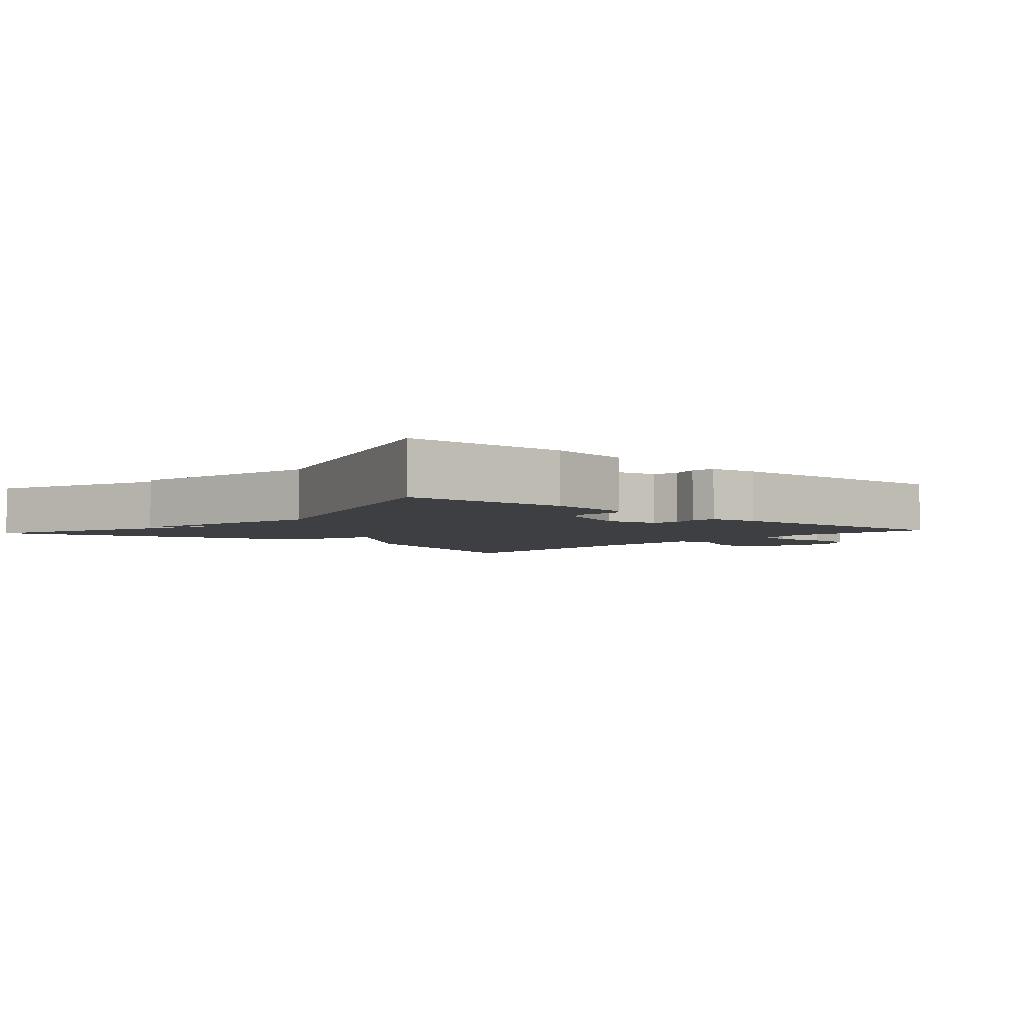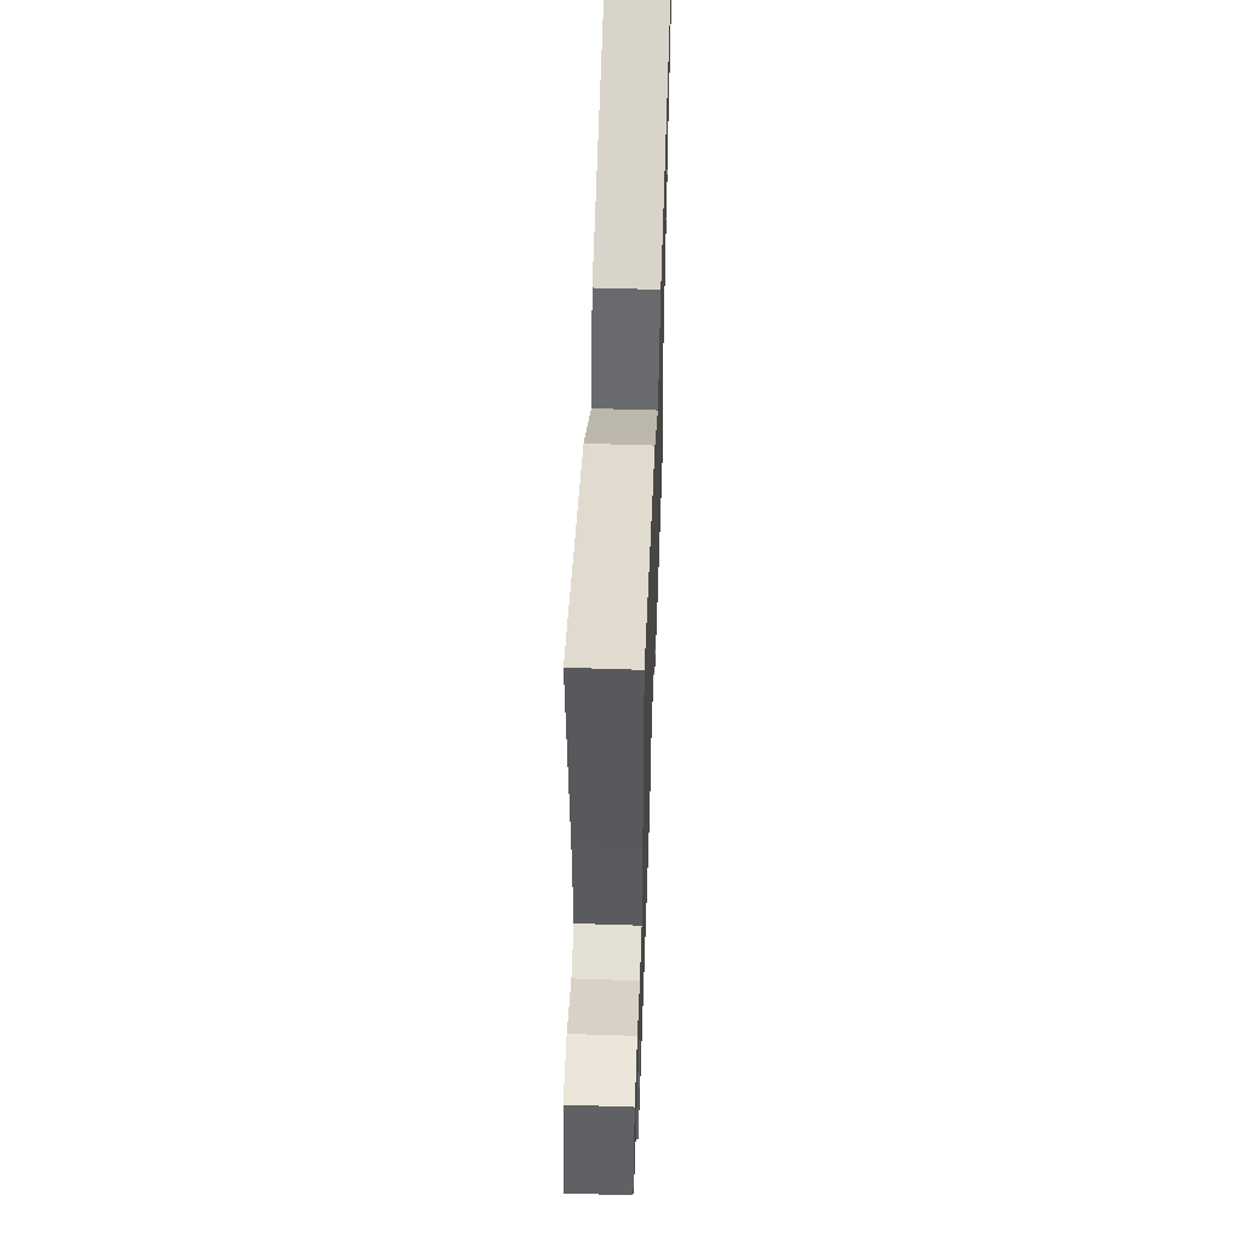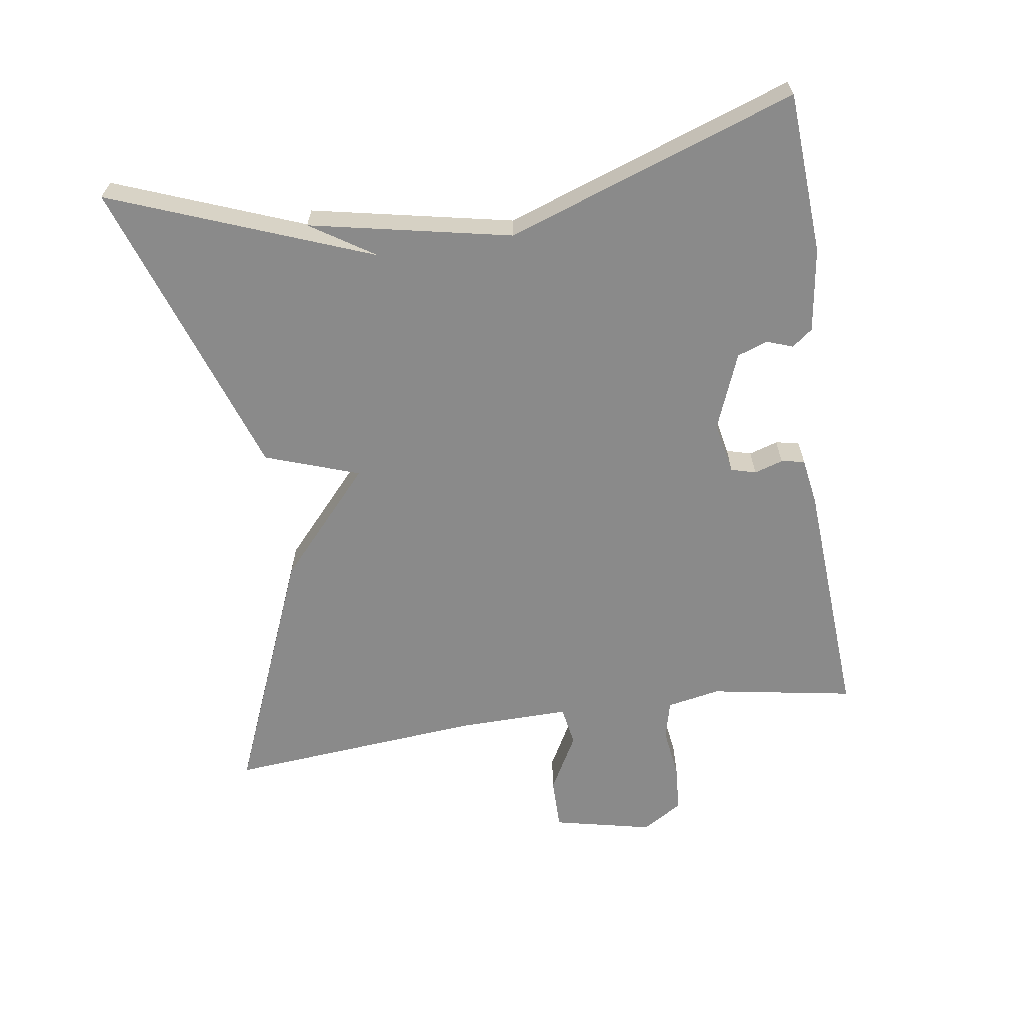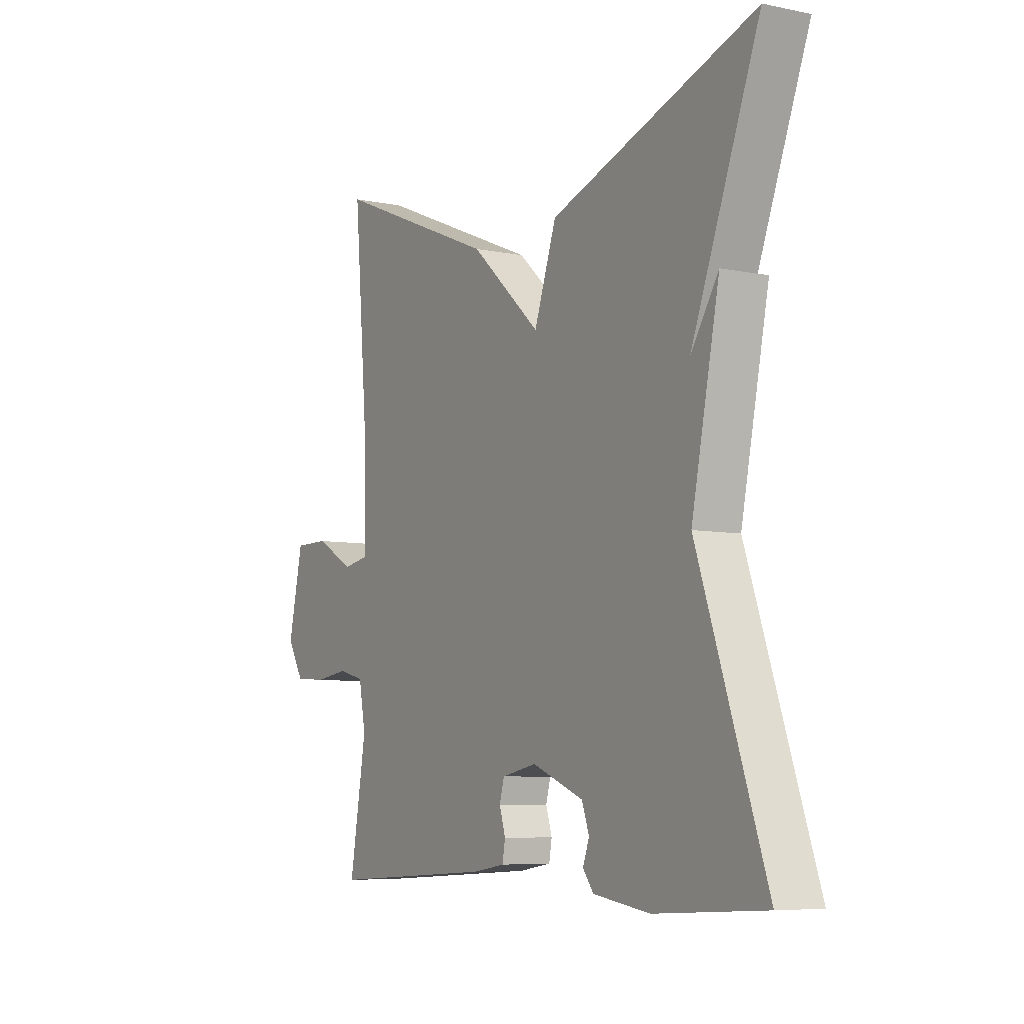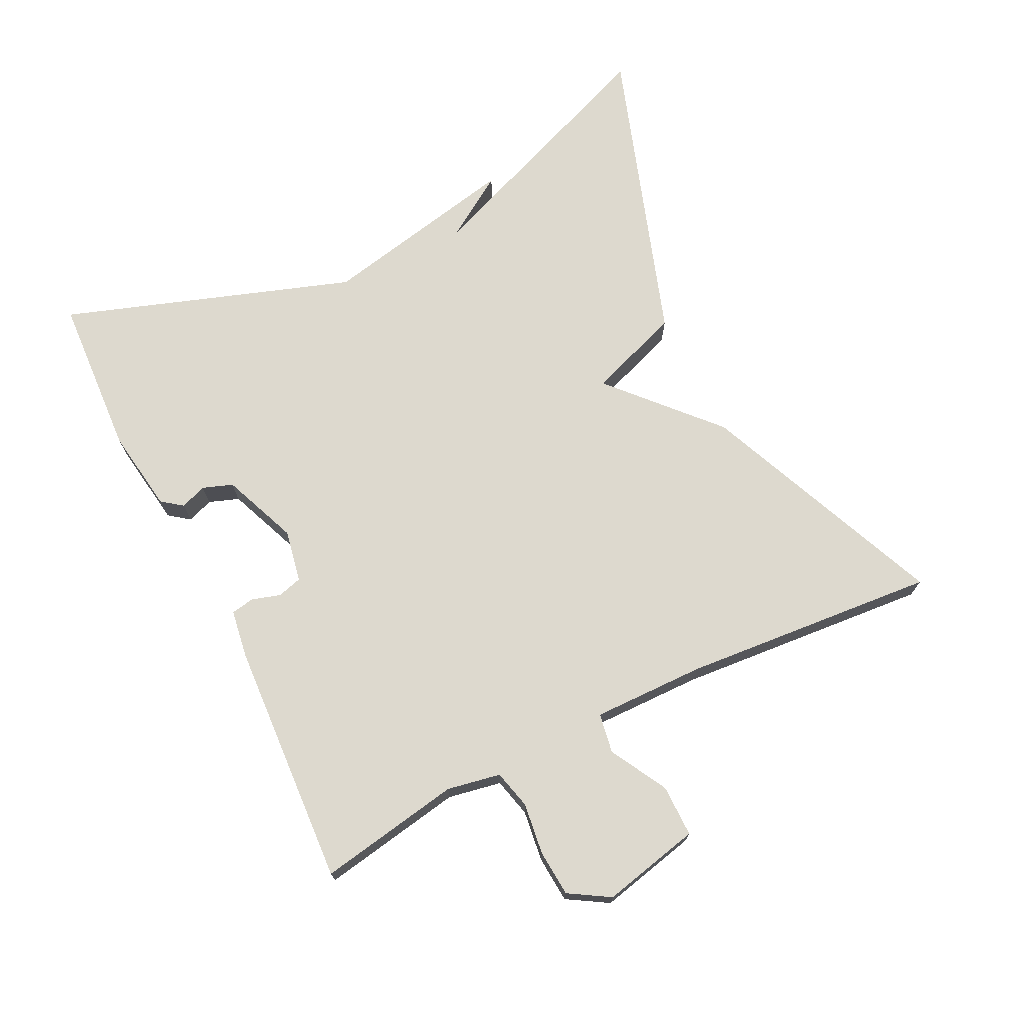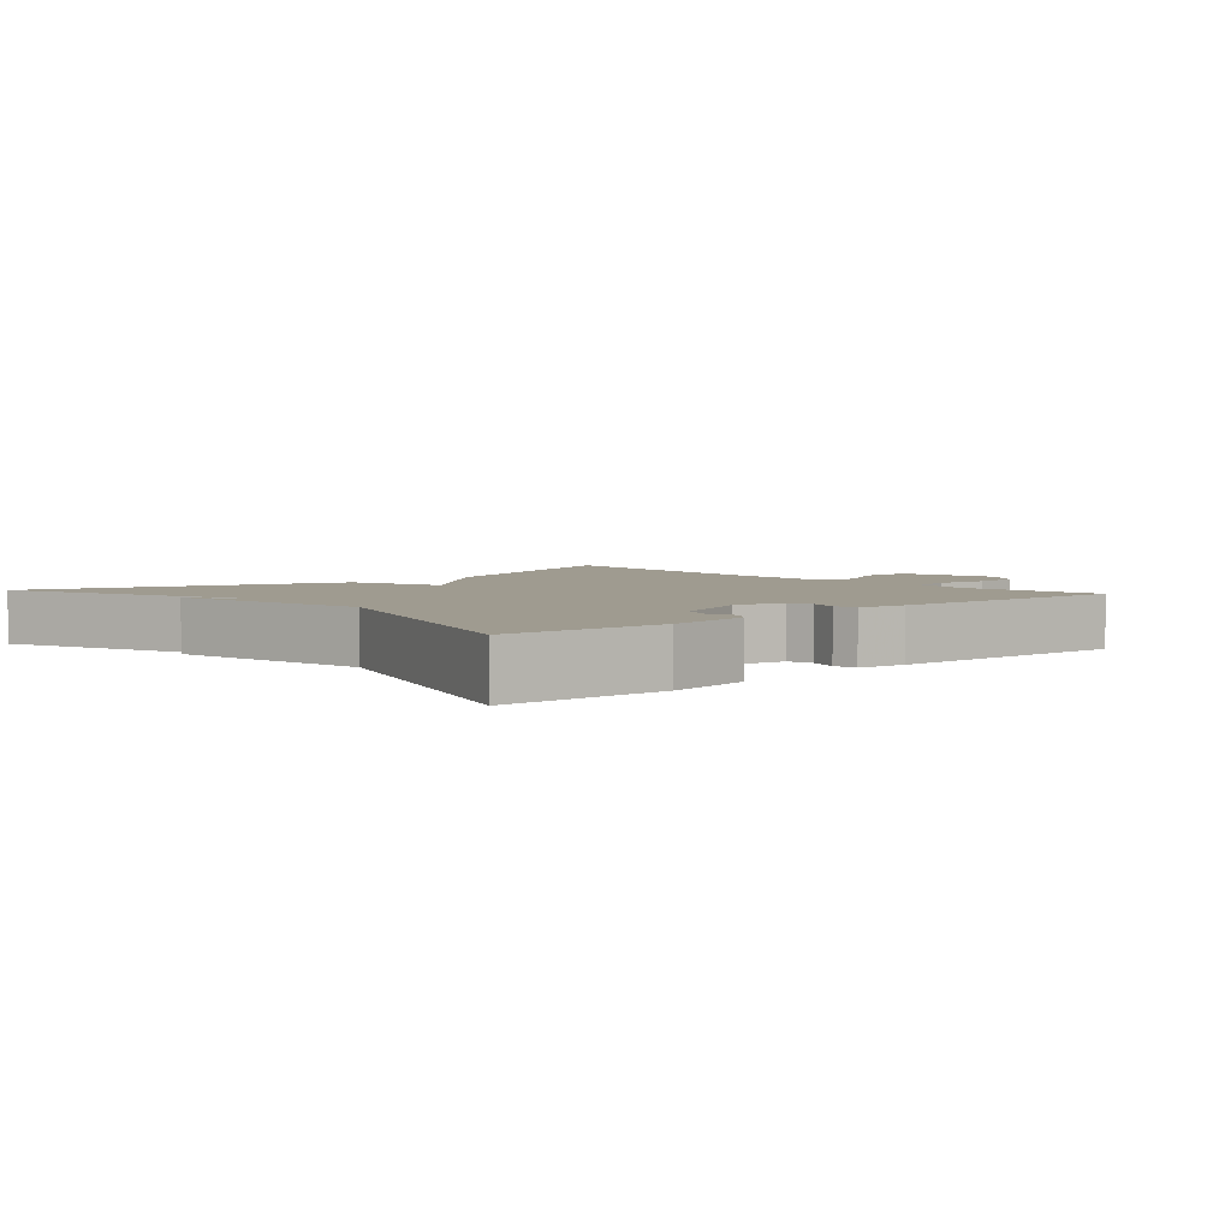
<metadata>
{"format":"obj","ext":"obj","renderer":"f3d","projection":"perspective","resolution":1024,"background":"white","views":[{"elev":-3.9,"azim":138.2,"up":"+Y"},{"elev":56.0,"azim":-87.9,"up":"+Z"},{"elev":-63.5,"azim":98.6,"up":"+Y"},{"elev":-6.9,"azim":59.4,"up":"+Z"},{"elev":71.8,"azim":-116.5,"up":"+Y"},{"elev":4.0,"azim":138.2,"up":"+Y"}]}
</metadata>
<code>
v -0.5 0.07 0.5
v -0.141 0.07 0.351
v 0.011 0.07 0.214
v 0.059 0.07 0.351
v 0.5 0.07 0.5
v 0.354 0.07 0.122
v 0.414 0.07 0.215
v 0.354 0.07 -0.078
v 0.5 0.07 -0.5
v 0.265 0.07 -0.514
v 0.143 0.07 -0.496
v 0.12 0.07 -0.466
v 0.134 0.07 -0.428
v 0.118 0.07 -0.384
v 0.007 0.07 -0.34
v -0.069 0.07 -0.355
v -0.079 0.07 -0.391
v -0.066 0.07 -0.433
v -0.072 0.07 -0.467
v -0.142 0.07 -0.478
v -0.5 0.07 -0.5
v -0.464 0.07 -0.291
v -0.479 0.07 -0.213
v -0.536 0.07 -0.199
v -0.611 0.07 -0.209
v -0.679 0.07 -0.204
v -0.715 0.07 -0.145
v -0.683 0.07 -0.001
v -0.607 0.07 -0.001
v -0.523 0.07 -0.047
v -0.465 0.07 -0.037
v -0.468 0.07 0.128
v -0.5 0 0.5
v -0.141 0 0.351
v 0.011 0 0.214
v 0.059 0 0.351
v 0.5 0 0.5
v 0.354 0 0.122
v 0.414 0 0.215
v 0.354 0 -0.078
v 0.5 0 -0.5
v 0.265 0 -0.514
v 0.143 0 -0.496
v 0.12 0 -0.466
v 0.134 0 -0.428
v 0.118 0 -0.384
v 0.007 0 -0.34
v -0.069 0 -0.355
v -0.079 0 -0.391
v -0.066 0 -0.433
v -0.072 0 -0.467
v -0.142 0 -0.478
v -0.5 0 -0.5
v -0.464 0 -0.291
v -0.479 0 -0.213
v -0.536 0 -0.199
v -0.611 0 -0.209
v -0.679 0 -0.204
v -0.715 0 -0.145
v -0.683 0 -0.001
v -0.607 0 -0.001
v -0.523 0 -0.047
v -0.465 0 -0.037
v -0.468 0 0.128
f 28 29 30
f 27 28 30
f 26 27 30
f 25 26 30
f 24 25 30
f 23 24 30 31
f 22 23 31
f 20 21 22
f 19 20 22
f 18 19 22
f 17 18 22
f 16 17 22 31
f 15 16 31 32
f 11 12 13
f 10 11 13
f 9 10 13
f 8 9 13
f 8 13 14
f 7 8 14
f 6 7 14
f 6 14 15
f 5 6 15
f 4 5 15
f 3 4 15
f 3 15 32
f 2 3 32
f 1 2 32
f 62 61 60
f 62 60 59
f 62 59 58
f 62 58 57
f 62 57 56
f 63 62 56 55
f 63 55 54
f 54 53 52
f 54 52 51
f 54 51 50
f 54 50 49
f 63 54 49 48
f 64 63 48 47
f 45 44 43
f 45 43 42
f 45 42 41
f 45 41 40
f 46 45 40
f 46 40 39
f 46 39 38
f 47 46 38
f 47 38 37
f 47 37 36
f 47 36 35
f 64 47 35
f 64 35 34
f 64 34 33
f 1 33 34 2
f 2 34 35 3
f 3 35 36 4
f 4 36 37 5
f 5 37 38 6
f 6 38 39 7
f 7 39 40 8
f 8 40 41 9
f 9 41 42 10
f 10 42 43 11
f 11 43 44 12
f 12 44 45 13
f 13 45 46 14
f 14 46 47 15
f 15 47 48 16
f 16 48 49 17
f 17 49 50 18
f 18 50 51 19
f 19 51 52 20
f 20 52 53 21
f 21 53 54 22
f 22 54 55 23
f 23 55 56 24
f 24 56 57 25
f 25 57 58 26
f 26 58 59 27
f 27 59 60 28
f 28 60 61 29
f 29 61 62 30
f 30 62 63 31
f 31 63 64 32
f 32 64 33 1

</code>
